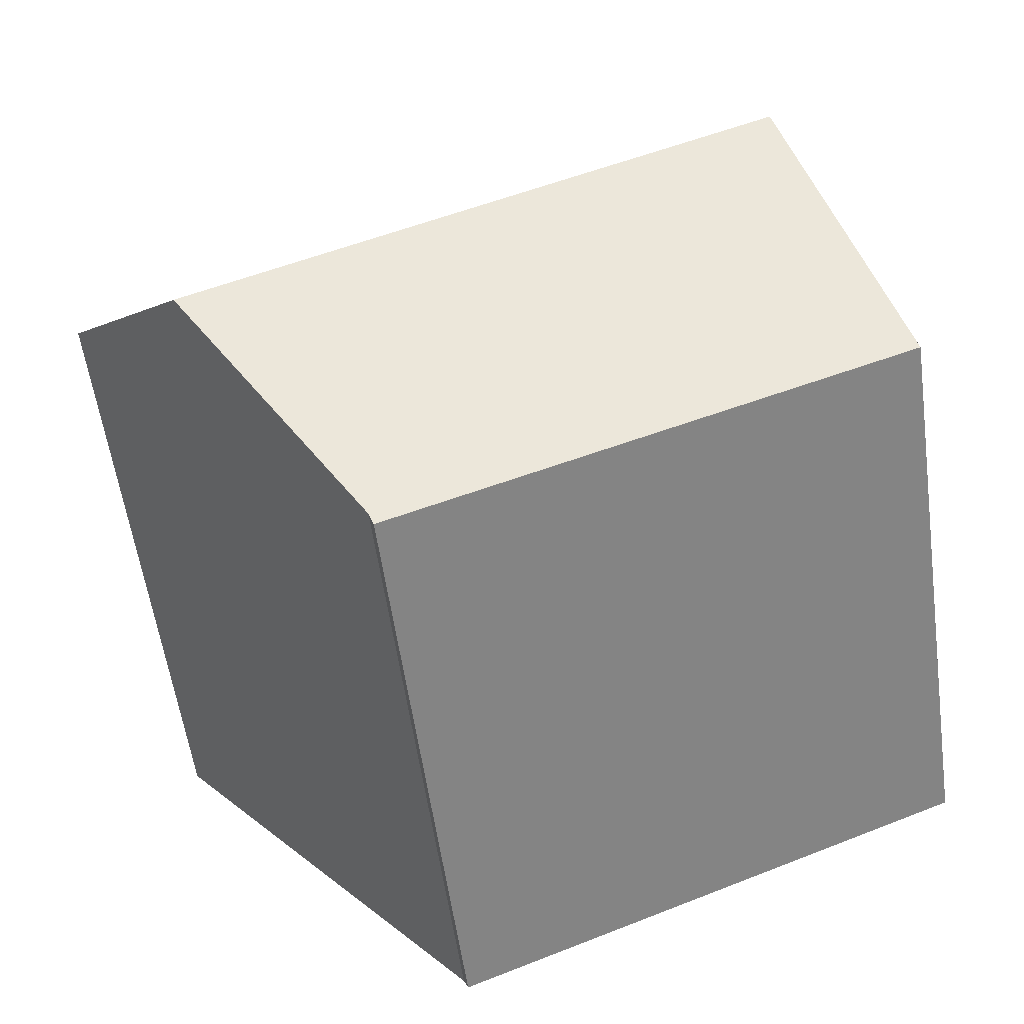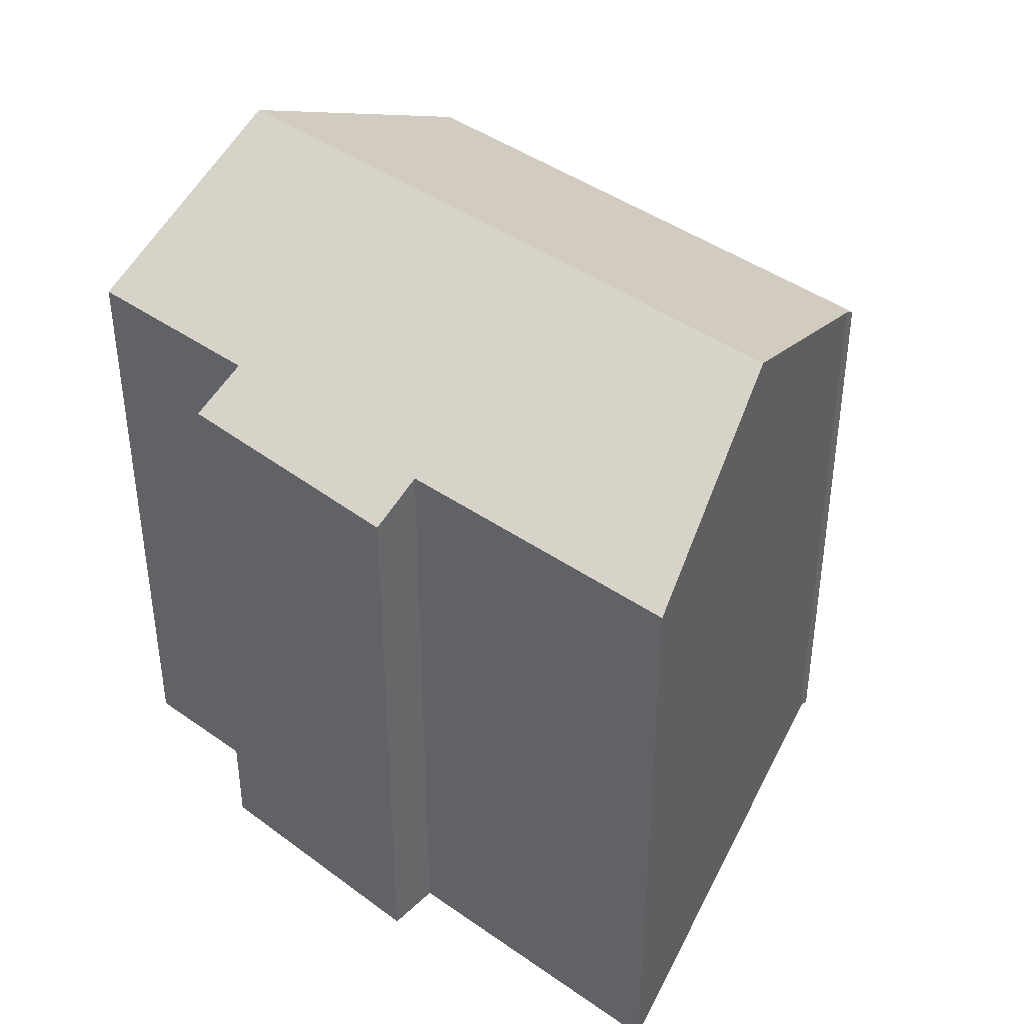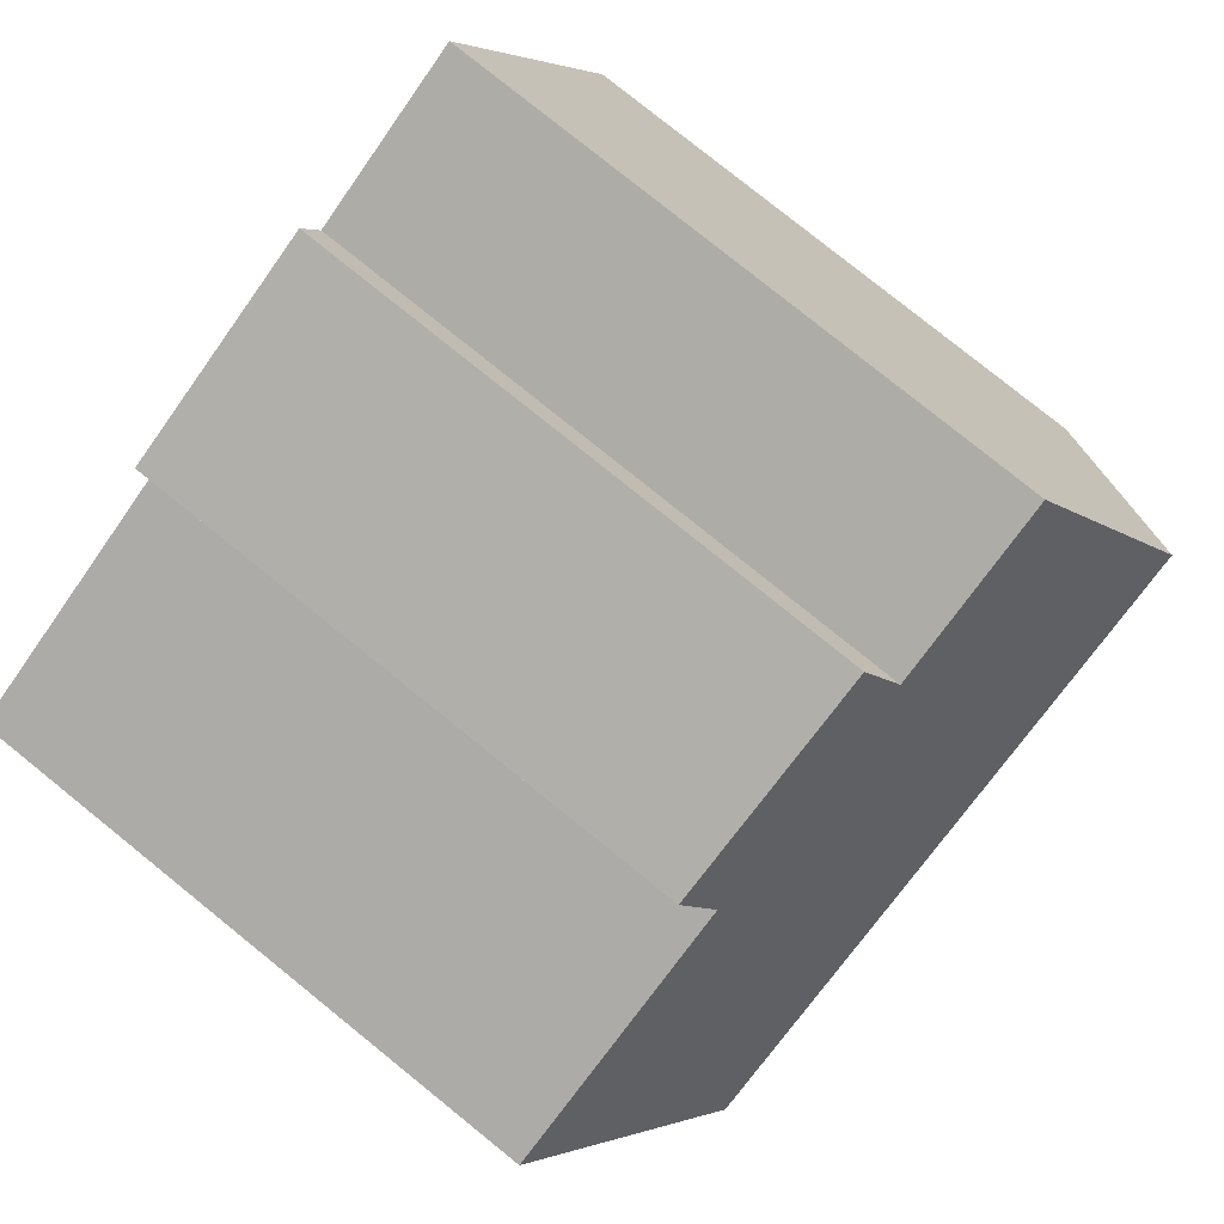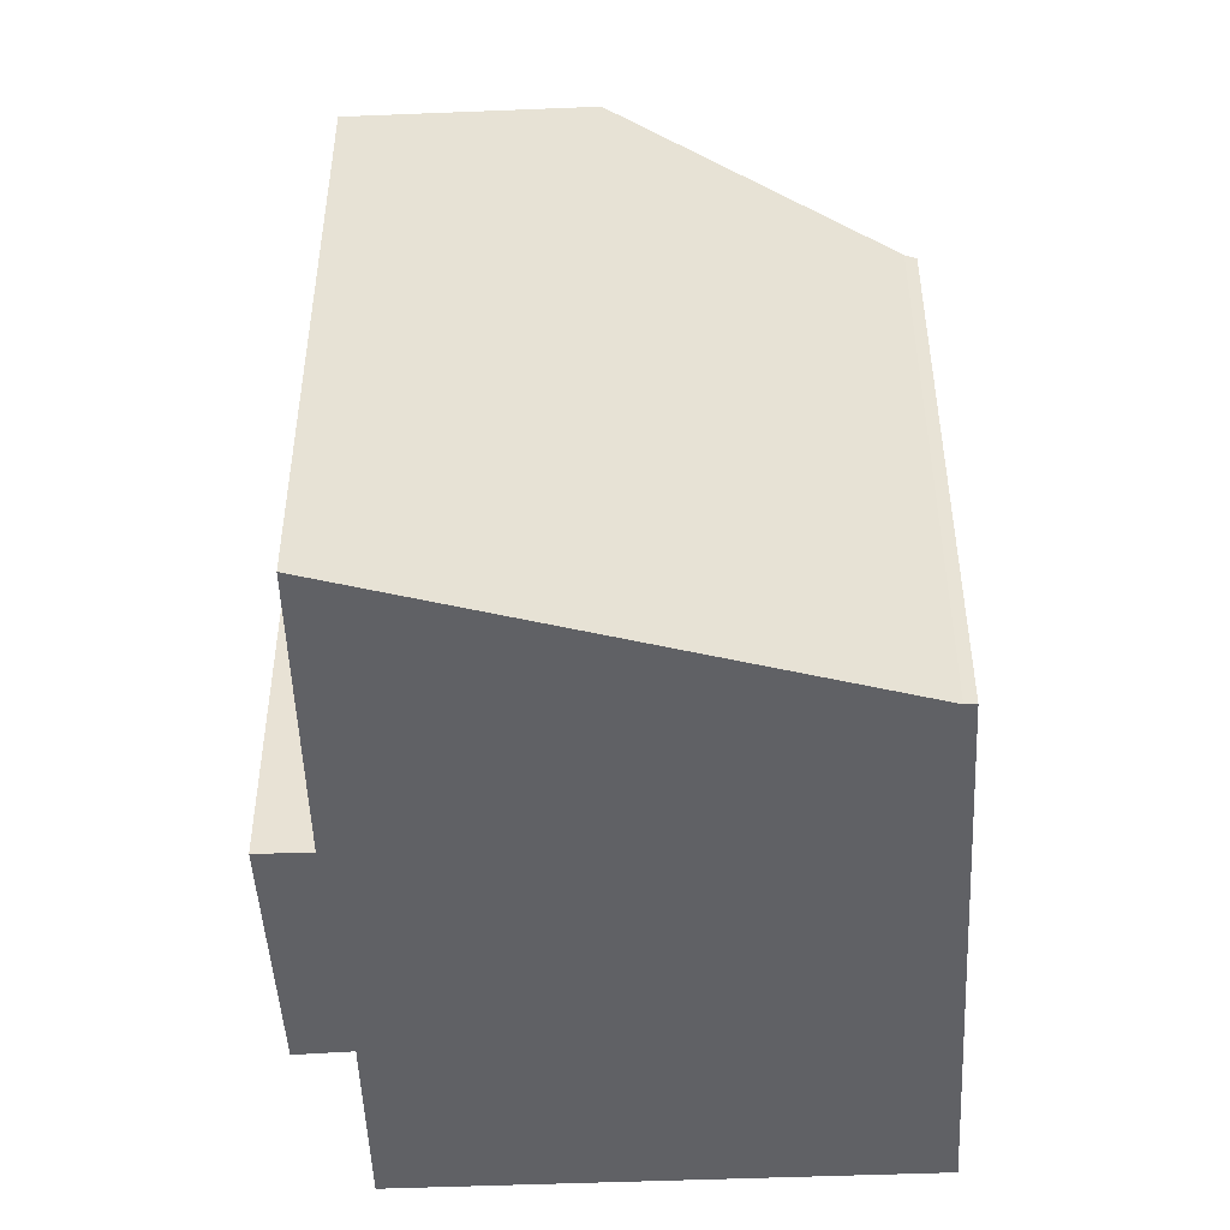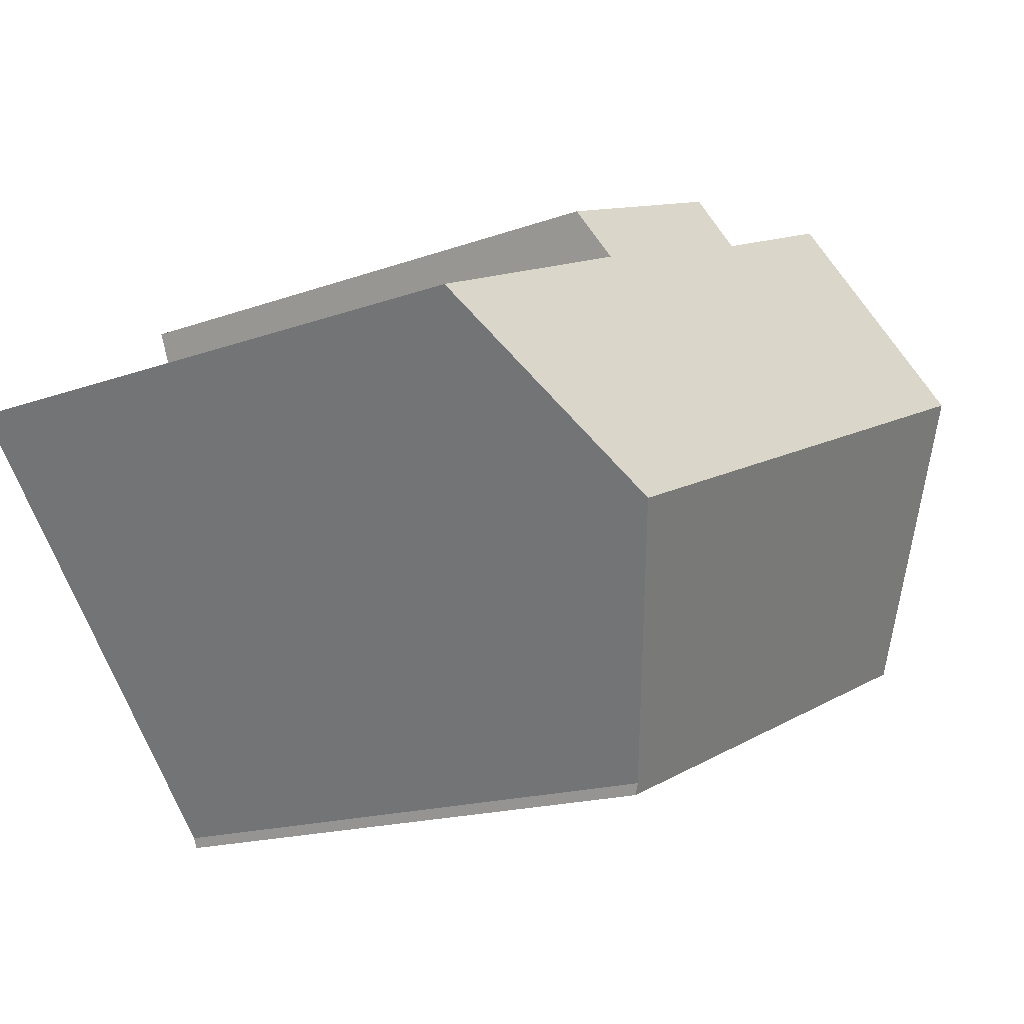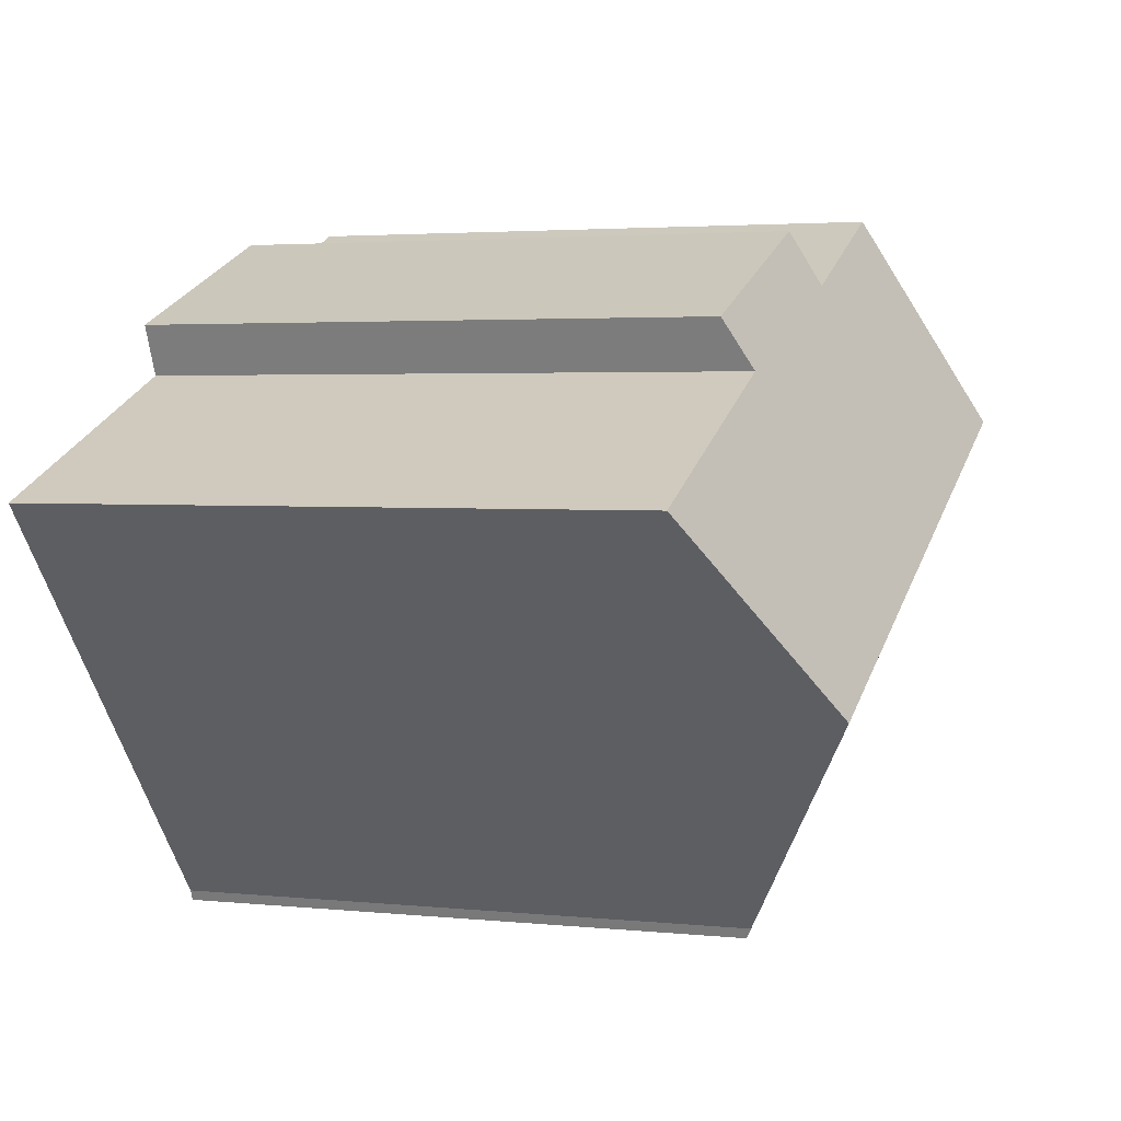
<metadata>
{"format":"obj","ext":"obj","renderer":"f3d","projection":"perspective","resolution":1024,"background":"white","views":[{"elev":-57.8,"azim":-172.0,"up":"+Z"},{"elev":41.6,"azim":63.9,"up":"+Y"},{"elev":80.0,"azim":128.8,"up":"+Z"},{"elev":-48.1,"azim":115.0,"up":"+Y"},{"elev":-16.5,"azim":126.6,"up":"+Z"},{"elev":3.0,"azim":109.8,"up":"+Z"}]}
</metadata>
<code>
v  0.127 14.58 0.308
v  4.703 14.46 -1.893
v  0 14.41 8.827e-16
v  2.775 18.06 6.744
v  17.91 18.06 0.355
v  13.4 14.68 -5.09
v  13.28 14.54 -5.348
v  13.54 14.78 -4.92
v  15.51 14.51 9.083
v  15 15.17 7.866
v  9.776 14.56 11.38
v  4.914 15.25 11.95
v  9.29 15.26 10.06
v  21.71 15.21 4.943
v  13.4 3.117e-16 -5.09
v  13.28 3.275e-16 -5.348
v  15 -4.817e-16 7.866
v  15.51 -5.562e-16 9.083
v  21.71 -3.027e-16 4.943
v  17.91 -2.174e-17 0.355
v  13.54 3.013e-16 -4.92
v  0 0 0
v  4.703 1.159e-16 -1.893
v  4.914 -7.315e-16 11.95
v  0.032 14.46 0.078
v  0.032 -4.776e-18 0.078
v  0.127 -1.886e-17 0.308
v  2.775 -4.13e-16 6.744
v  9.29 -6.162e-16 10.06
v  9.776 -6.968e-16 11.38
g defaultobject
f 1 2 3
f 2 1 4
f 2 4 5
f 2 5 6
f 2 6 7
f 6 5 8
f 9 10 11
f 12 5 4
f 5 12 13
f 5 13 11
f 5 11 10
f 5 10 14
f 15 7 6
f 7 15 16
f 9 17 10
f 17 9 18
f 19 5 14
f 5 19 8
f 8 19 6
f 6 19 15
f 15 19 20
f 15 20 21
f 16 2 7
f 2 16 3
f 3 16 22
f 22 16 23
f 1 12 4
f 12 1 24
f 24 1 25
f 24 25 3
f 24 3 26
f 26 3 22
f 24 26 27
f 24 27 28
f 29 11 13
f 11 29 30
f 12 29 13
f 29 12 24
f 10 19 14
f 19 10 17
f 30 9 11
f 9 30 18
f 30 17 18
f 17 30 21
f 21 30 15
f 15 30 16
f 16 30 29
f 16 29 23
f 23 29 24
f 23 24 28
f 23 28 27
f 23 27 22
f 17 20 19
f 20 17 21

</code>
